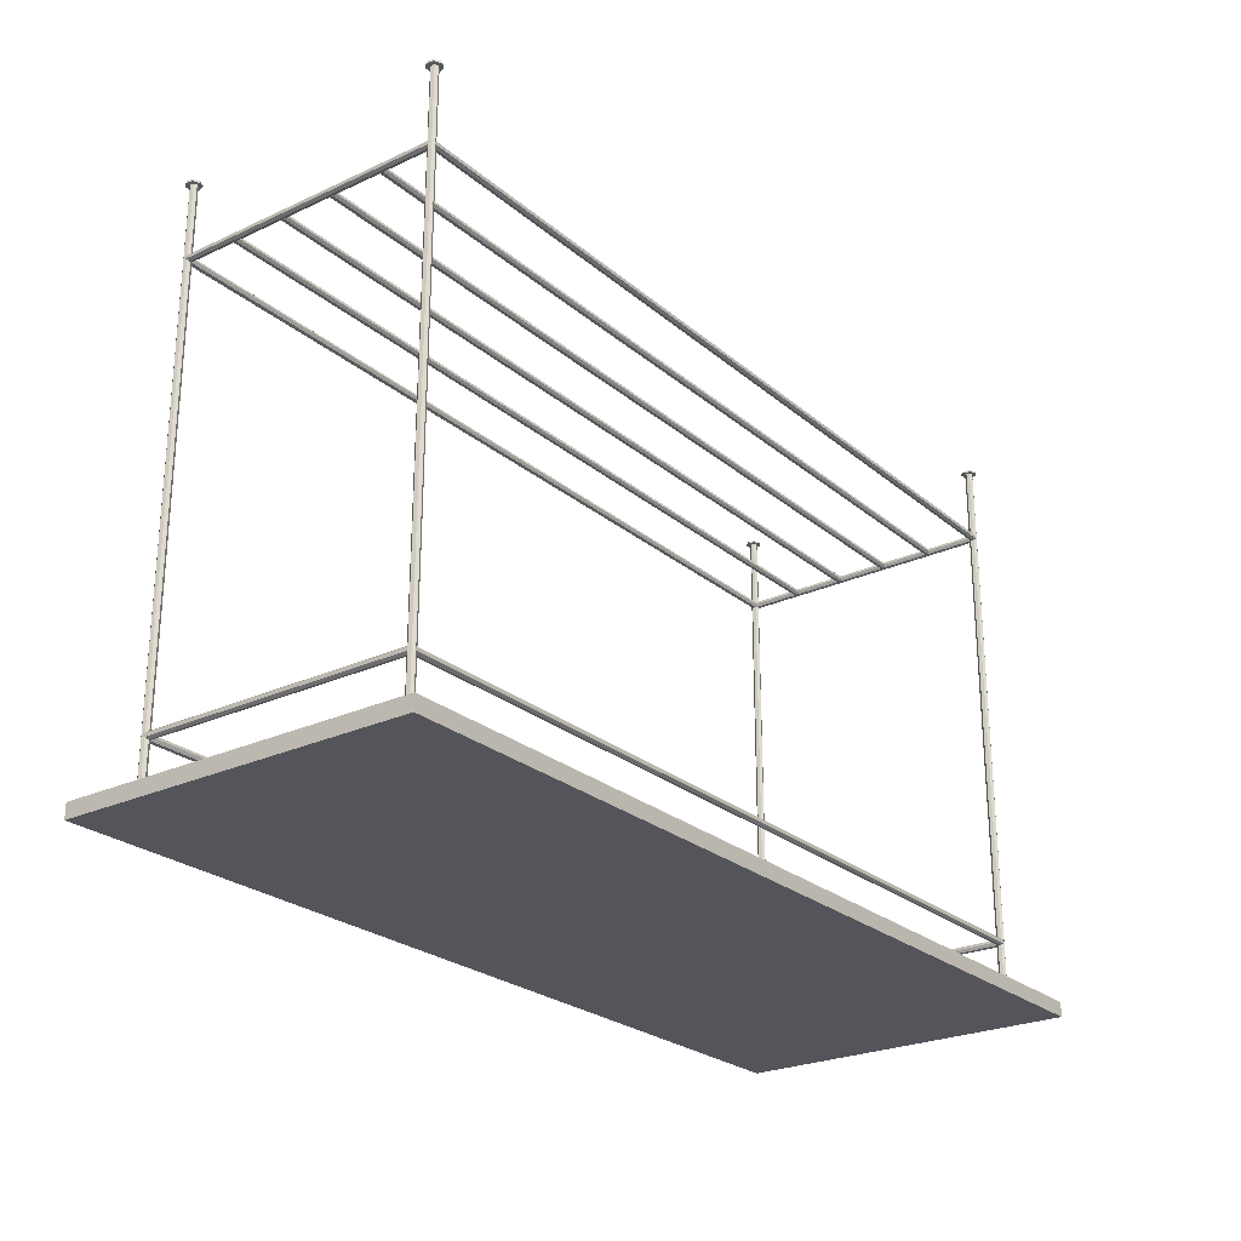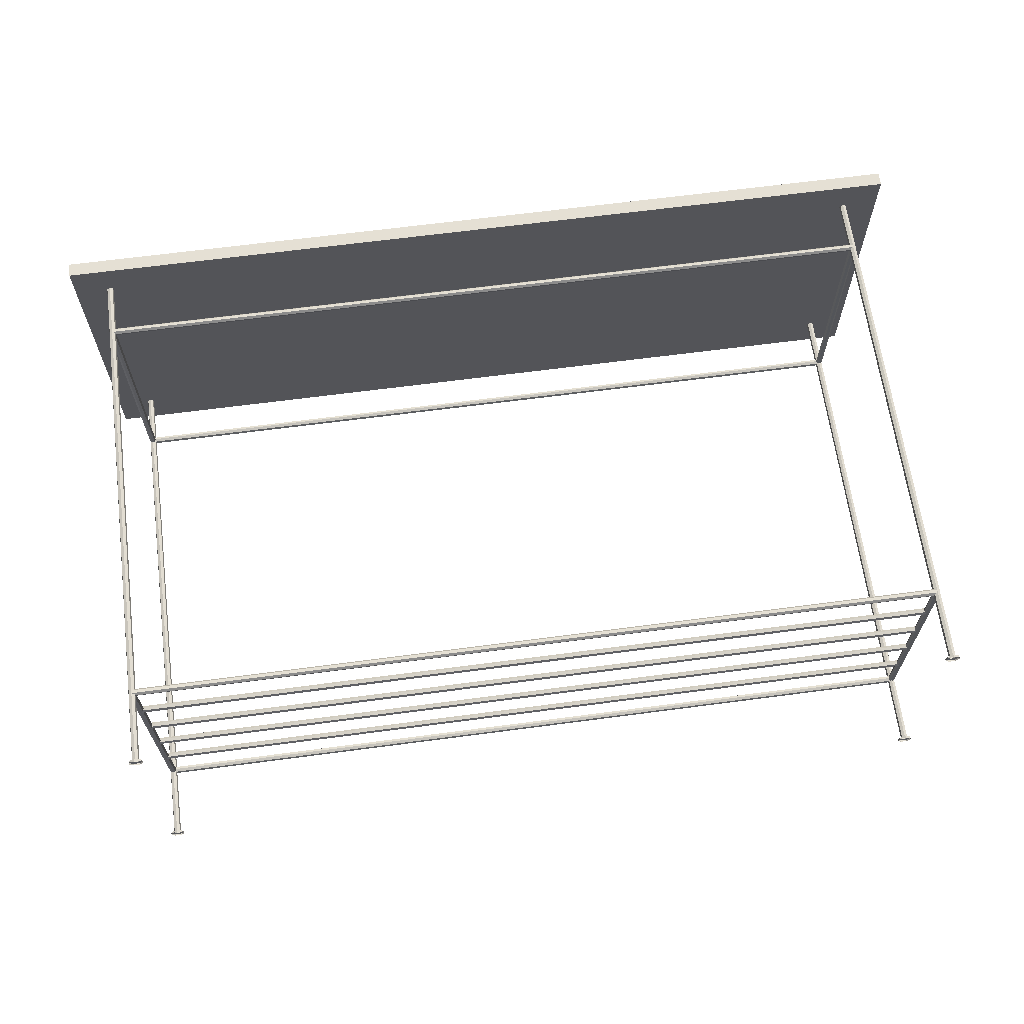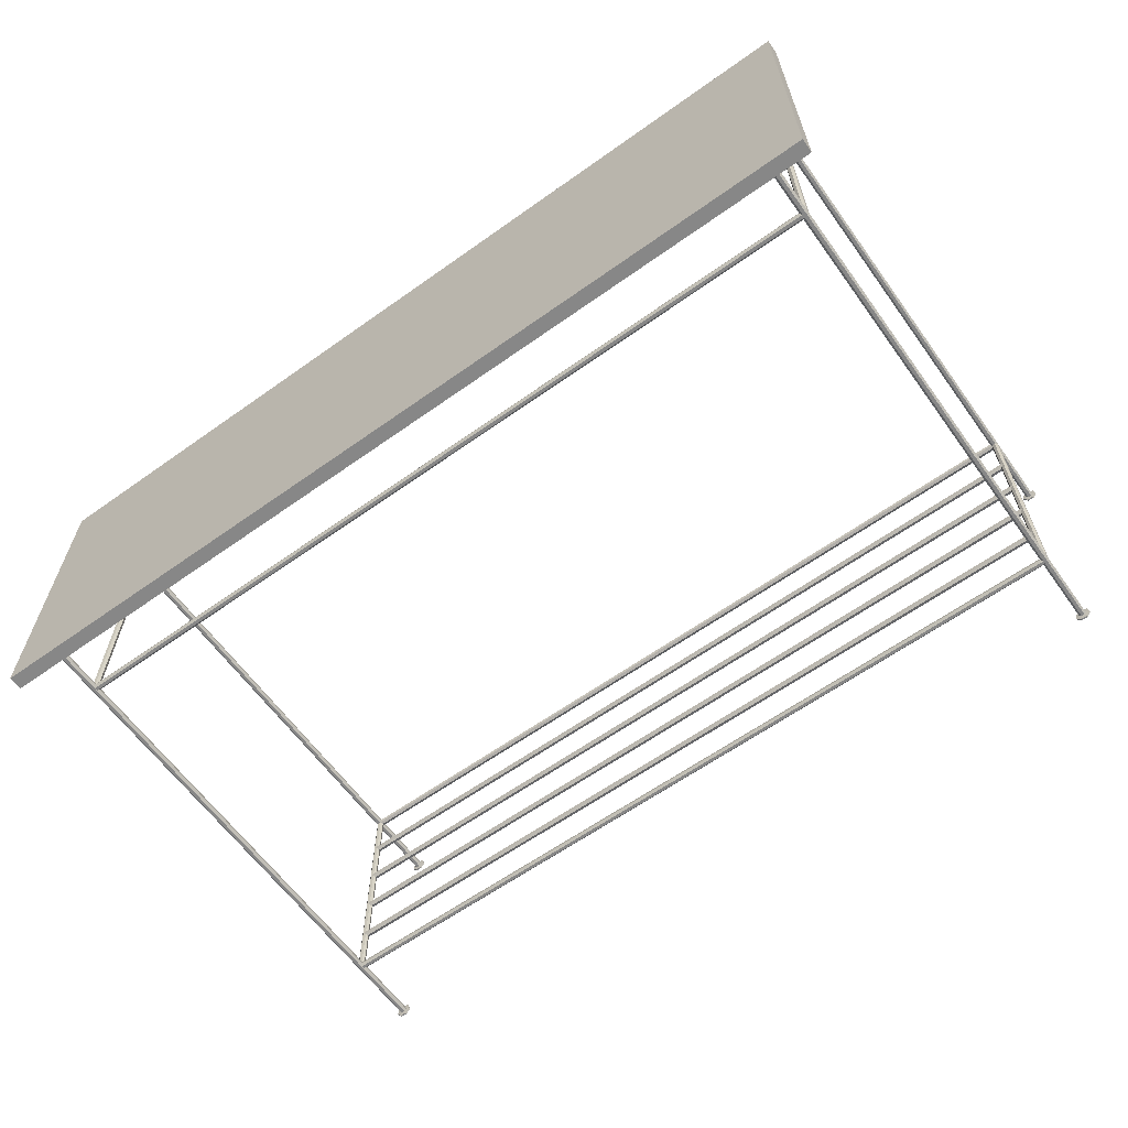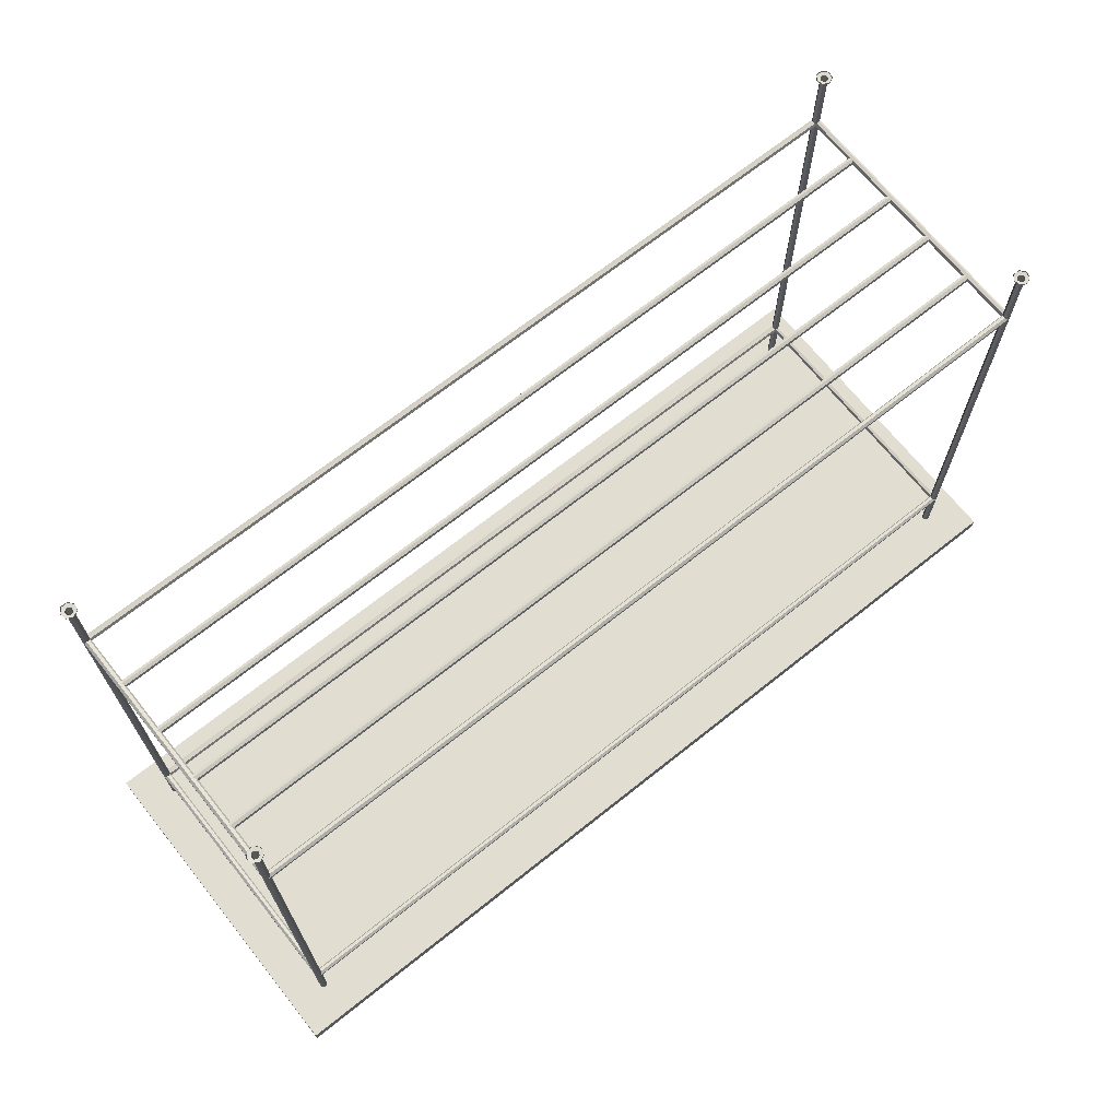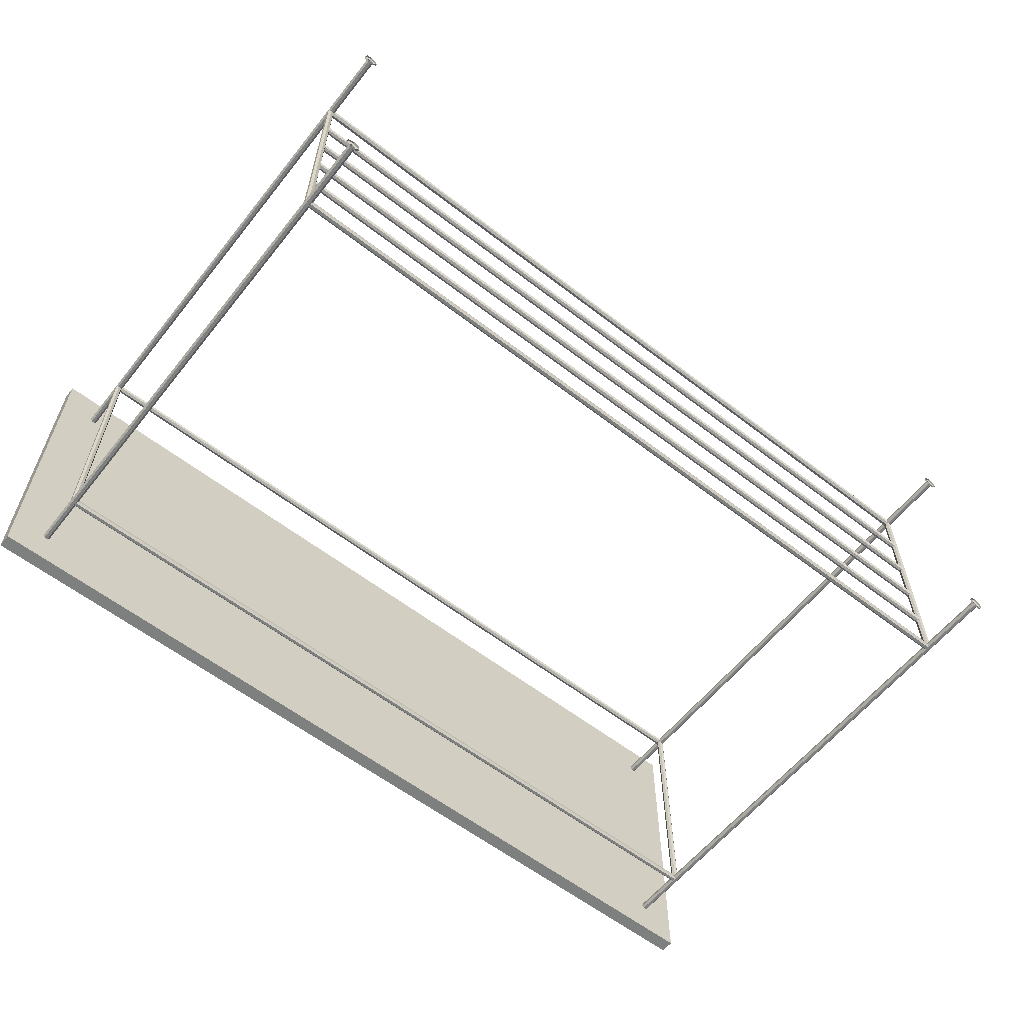
<metadata>
{"format":"obj","ext":"obj","renderer":"f3d","projection":"perspective","resolution":1024,"background":"white","views":[{"elev":-25.0,"azim":126.9,"up":"+Z"},{"elev":65.3,"azim":-7.6,"up":"+Y"},{"elev":-62.4,"azim":-144.2,"up":"+Y"},{"elev":68.7,"azim":141.4,"up":"+Z"},{"elev":-59.6,"azim":-38.4,"up":"+Y"}]}
</metadata>
<code>
o m900
v 0.4354 0.135 -0.02457
v 0.4354 0.1364 -0.02167
v 0.4354 0.1396 -0.02095
v 0.4354 0.1421 -0.02296
v 0.4354 0.1421 -0.02618
v 0.4354 0.1396 -0.0282
v 0.4354 0.1364 -0.02748
v -0.4354 0.1351 -0.02458
v -0.4354 0.1365 -0.02167
v -0.4354 0.1396 -0.02096
v -0.4354 0.1421 -0.02297
v -0.4354 0.1421 -0.02619
v -0.4354 0.1396 -0.02821
v -0.4354 0.1365 -0.02749
v -0.4354 -0.135 0.4188
v 0.4354 -0.135 0.4188
v 0.4354 -0.1364 0.4217
v -0.4354 -0.1364 0.4217
v 0.4354 -0.1395 0.4224
v -0.4354 -0.1395 0.4224
v 0.4354 -0.142 0.4204
v -0.4354 -0.1421 0.4204
v 0.4354 -0.142 0.4171
v -0.4354 -0.1421 0.4171
v 0.4354 -0.1395 0.4151
v -0.4354 -0.1395 0.4151
v 0.4354 -0.1364 0.4158
v -0.4354 -0.1364 0.4159
v -0.4354 -0.135 -0.02457
v 0.4354 -0.135 -0.02458
v 0.4354 -0.1364 -0.02167
v -0.4354 -0.1364 -0.02167
v 0.4354 -0.1395 -0.02096
v -0.4354 -0.1395 -0.02095
v 0.4354 -0.142 -0.02297
v -0.4354 -0.1421 -0.02296
v 0.4354 -0.142 -0.02619
v -0.4354 -0.1421 -0.02618
v 0.4354 -0.1395 -0.02821
v -0.4354 -0.1395 -0.0282
v 0.4354 -0.1364 -0.02749
v -0.4354 -0.1364 -0.02748
v -0.4319 0.1382 -0.02457
v -0.4319 -0.1388 -0.02458
v -0.4333 -0.1388 -0.02167
v -0.4333 0.1382 -0.02167
v -0.4365 -0.1388 -0.02096
v -0.4364 0.1382 -0.02095
v -0.439 -0.1388 -0.02297
v -0.439 0.1382 -0.02296
v -0.439 -0.1388 -0.02619
v -0.439 0.1382 -0.02618
v -0.4365 -0.1388 -0.02821
v -0.4364 0.1382 -0.0282
v -0.4333 -0.1388 -0.02749
v -0.4333 0.1382 -0.02748
v -0.4319 0.1382 0.4188
v -0.4319 -0.1388 0.4188
v -0.4333 -0.1388 0.4217
v -0.4333 0.1382 0.4217
v -0.4365 -0.1388 0.4224
v -0.4364 0.1382 0.4224
v -0.439 -0.1388 0.4204
v -0.439 0.1382 0.4204
v -0.439 -0.1388 0.4171
v -0.439 0.1382 0.4171
v -0.4365 -0.1388 0.4151
v -0.4364 0.1382 0.4151
v -0.4333 -0.1388 0.4158
v -0.4333 0.1382 0.4159
v 0.4318 -0.1388 0.4188
v 0.4318 0.1382 0.4188
v 0.4332 0.1382 0.4217
v 0.4332 -0.1388 0.4217
v 0.4364 0.1382 0.4224
v 0.4364 -0.1388 0.4224
v 0.4389 0.1382 0.4204
v 0.4389 -0.1388 0.4204
v 0.4389 0.1382 0.4171
v 0.4389 -0.1388 0.4171
v 0.4364 0.1382 0.4151
v 0.4364 -0.1388 0.4151
v 0.4332 0.1382 0.4158
v 0.4332 -0.1388 0.4159
v 0.4318 -0.1388 -0.02457
v 0.4318 0.1382 -0.02458
v 0.4332 0.1382 -0.02167
v 0.4332 -0.1388 -0.02167
v 0.4364 0.1382 -0.02096
v 0.4364 -0.1388 -0.02095
v 0.4389 0.1382 -0.02297
v 0.4389 -0.1388 -0.02296
v 0.4389 0.1382 -0.02619
v 0.4389 -0.1388 -0.02618
v 0.4364 0.1382 -0.02821
v 0.4364 -0.1388 -0.0282
v 0.4332 0.1382 -0.02749
v 0.4332 -0.1388 -0.02748
v 0.4354 0.135 0.4188
v -0.4354 0.1351 0.4188
v -0.4354 0.1365 0.4217
v 0.4354 0.1364 0.4217
v -0.4354 0.1396 0.4224
v 0.4354 0.1396 0.4224
v -0.4354 0.1421 0.4204
v 0.4354 0.1421 0.4204
v -0.4354 0.1421 0.4171
v 0.4354 0.1421 0.4171
v -0.4354 0.1396 0.4151
v 0.4354 0.1396 0.4151
v -0.4354 0.1365 0.4158
v 0.4354 0.1364 0.4159
v 0.4354 0.146 0.4964
v 0.4415 0.1431 0.4964
v 0.443 0.1364 0.4964
v 0.4388 0.1311 0.4964
v 0.432 0.1311 0.4964
v 0.4278 0.1364 0.4964
v 0.4293 0.1431 0.4964
v 0.4354 0.146 0.4947
v 0.4415 0.1431 0.4947
v 0.443 0.1364 0.4947
v 0.4388 0.1311 0.4947
v 0.432 0.1311 0.4947
v 0.4278 0.1364 0.4947
v 0.4293 0.1431 0.4947
v 0.4354 0.1423 0.4944
v 0.4385 0.1408 0.4944
v 0.4392 0.1375 0.4944
v 0.4371 0.1348 0.4944
v 0.4337 0.1348 0.4944
v 0.4316 0.1375 0.4944
v 0.4324 0.1408 0.4944
v 0.4354 0.1423 -0.08247
v 0.4385 0.1408 -0.08247
v 0.4392 0.1375 -0.08247
v 0.4371 0.1348 -0.08247
v 0.4337 0.1348 -0.08247
v 0.4316 0.1375 -0.08247
v 0.4324 0.1408 -0.08247
v -0.4354 0.146 0.4964
v -0.4354 0.146 0.4947
v -0.4293 0.1431 0.4947
v -0.4293 0.1431 0.4964
v -0.4278 0.1364 0.4947
v -0.4278 0.1364 0.4964
v -0.432 0.1311 0.4947
v -0.432 0.1311 0.4964
v -0.4388 0.1311 0.4947
v -0.4388 0.1311 0.4964
v -0.443 0.1364 0.4947
v -0.443 0.1364 0.4964
v -0.4415 0.1431 0.4947
v -0.4415 0.1431 0.4964
v -0.4354 0.1423 0.4944
v -0.4324 0.1408 0.4944
v -0.4316 0.1375 0.4944
v -0.4337 0.1348 0.4944
v -0.4371 0.1348 0.4944
v -0.4392 0.1375 0.4944
v -0.4385 0.1408 0.4944
v -0.4354 0.1423 -0.08247
v -0.4324 0.1408 -0.08247
v -0.4316 0.1375 -0.08247
v -0.4337 0.1348 -0.08247
v -0.4371 0.1348 -0.08247
v -0.4392 0.1375 -0.08247
v -0.4385 0.1408 -0.08247
v 0.4354 -0.1311 0.4964
v 0.4354 -0.1311 0.4947
v 0.4415 -0.134 0.4947
v 0.4415 -0.134 0.4964
v 0.443 -0.1406 0.4947
v 0.443 -0.1406 0.4964
v 0.4388 -0.146 0.4947
v 0.4388 -0.146 0.4964
v 0.432 -0.146 0.4947
v 0.432 -0.146 0.4964
v 0.4278 -0.1406 0.4947
v 0.4278 -0.1406 0.4964
v 0.4293 -0.134 0.4947
v 0.4293 -0.134 0.4964
v 0.4354 -0.1348 0.4944
v 0.4385 -0.1363 0.4944
v 0.4392 -0.1396 0.4944
v 0.4371 -0.1422 0.4944
v 0.4337 -0.1422 0.4944
v 0.4316 -0.1396 0.4944
v 0.4324 -0.1363 0.4944
v 0.4354 -0.1348 -0.08247
v 0.4385 -0.1363 -0.08247
v 0.4392 -0.1396 -0.08247
v 0.4371 -0.1422 -0.08247
v 0.4337 -0.1422 -0.08247
v 0.4316 -0.1396 -0.08247
v 0.4324 -0.1363 -0.08247
v -0.4354 -0.1311 0.4964
v -0.4354 -0.1311 0.4947
v -0.4293 -0.134 0.4947
v -0.4293 -0.134 0.4964
v -0.4278 -0.1406 0.4947
v -0.4278 -0.1406 0.4964
v -0.432 -0.146 0.4947
v -0.432 -0.146 0.4964
v -0.4388 -0.146 0.4947
v -0.4388 -0.146 0.4964
v -0.443 -0.1406 0.4947
v -0.443 -0.1406 0.4964
v -0.4415 -0.134 0.4947
v -0.4415 -0.134 0.4964
v -0.4354 -0.1348 0.4944
v -0.4324 -0.1363 0.4944
v -0.4316 -0.1396 0.4944
v -0.4337 -0.1422 0.4944
v -0.4371 -0.1422 0.4944
v -0.4392 -0.1396 0.4944
v -0.4385 -0.1363 0.4944
v -0.4354 -0.1348 -0.08247
v -0.4324 -0.1363 -0.08247
v -0.4316 -0.1396 -0.08247
v -0.4337 -0.1422 -0.08247
v -0.4371 -0.1422 -0.08247
v -0.4392 -0.1396 -0.08247
v -0.4385 -0.1363 -0.08247
v 0.4354 0.08311 0.4221
v -0.4354 0.0831 0.4221
v -0.4354 0.086 0.4208
v 0.4354 0.08601 0.4208
v -0.4354 0.08672 0.4178
v 0.4354 0.08673 0.4179
v -0.4354 0.08471 0.4155
v 0.4354 0.08472 0.4155
v -0.4354 0.08149 0.4155
v 0.4354 0.0815 0.4155
v -0.4354 0.07948 0.4178
v 0.4354 0.07949 0.4179
v -0.4354 0.08019 0.4208
v 0.4354 0.0802 0.4208
v 0.4354 0.02769 0.4221
v -0.4354 0.02768 0.4221
v -0.4354 0.03059 0.4208
v 0.4354 0.0306 0.4208
v -0.4354 0.0313 0.4178
v 0.4354 0.03132 0.4179
v -0.4354 0.0293 0.4155
v 0.4354 0.02931 0.4155
v -0.4354 0.02607 0.4155
v 0.4354 0.02608 0.4155
v -0.4354 0.02406 0.4178
v 0.4354 0.02407 0.4179
v -0.4354 0.02478 0.4208
v 0.4354 0.02479 0.4208
v 0.4354 -0.02772 0.4221
v -0.4354 -0.02773 0.4221
v -0.4354 -0.02483 0.4208
v 0.4354 -0.02482 0.4208
v -0.4354 -0.02411 0.4178
v 0.4354 -0.0241 0.4179
v -0.4354 -0.02612 0.4155
v 0.4354 -0.02611 0.4155
v -0.4354 -0.02935 0.4155
v 0.4354 -0.02934 0.4155
v -0.4354 -0.03136 0.4178
v 0.4354 -0.03135 0.4179
v -0.4354 -0.03064 0.4208
v 0.4354 -0.03063 0.4208
v 0.4354 -0.08314 0.4221
v -0.4354 -0.08315 0.4221
v -0.4354 -0.08025 0.4208
v 0.4354 -0.08024 0.4208
v -0.4354 -0.07953 0.4178
v 0.4354 -0.07952 0.4179
v -0.4354 -0.08154 0.4155
v 0.4354 -0.08153 0.4155
v -0.4354 -0.08476 0.4155
v 0.4354 -0.08475 0.4155
v -0.4354 -0.08677 0.4178
v 0.4354 -0.08676 0.4179
v -0.4354 -0.08606 0.4208
v 0.4354 -0.08605 0.4208
v 0.475 0.1782 -0.09699
v -0.475 0.1781 -0.09699
v 0.475 -0.1781 -0.09699
v -0.475 -0.1781 -0.09699
v 0.475 0.1782 -0.08214
v -0.475 0.1781 -0.08214
v 0.475 -0.1781 -0.08214
v -0.475 -0.1781 -0.08214
f 9 8 1
f 2 9 1
f 10 9 2
f 3 10 2
f 11 10 3
f 4 11 3
f 12 11 4
f 5 12 4
f 13 12 5
f 6 13 5
f 14 13 6
f 7 14 6
f 8 14 7
f 1 8 7
f 17 16 15
f 18 17 15
f 19 17 18
f 20 19 18
f 21 19 20
f 22 21 20
f 23 21 22
f 24 23 22
f 25 23 24
f 26 25 24
f 27 25 26
f 28 27 26
f 16 27 28
f 15 16 28
f 31 30 29
f 32 31 29
f 33 31 32
f 34 33 32
f 35 33 34
f 36 35 34
f 37 35 36
f 38 37 36
f 39 37 38
f 40 39 38
f 41 39 40
f 42 41 40
f 30 41 42
f 29 30 42
f 45 44 43
f 46 45 43
f 47 45 46
f 48 47 46
f 49 47 48
f 50 49 48
f 51 49 50
f 52 51 50
f 53 51 52
f 54 53 52
f 55 53 54
f 56 55 54
f 44 55 56
f 43 44 56
f 59 58 57
f 60 59 57
f 61 59 60
f 62 61 60
f 63 61 62
f 64 63 62
f 65 63 64
f 66 65 64
f 67 65 66
f 68 67 66
f 69 67 68
f 70 69 68
f 58 69 70
f 57 58 70
f 73 72 71
f 74 73 71
f 75 73 74
f 76 75 74
f 77 75 76
f 78 77 76
f 79 77 78
f 80 79 78
f 81 79 80
f 82 81 80
f 83 81 82
f 84 83 82
f 72 83 84
f 71 72 84
f 87 86 85
f 88 87 85
f 89 87 88
f 90 89 88
f 91 89 90
f 92 91 90
f 93 91 92
f 94 93 92
f 95 93 94
f 96 95 94
f 97 95 96
f 98 97 96
f 86 97 98
f 85 86 98
f 101 100 99
f 102 101 99
f 103 101 102
f 104 103 102
f 105 103 104
f 106 105 104
f 107 105 106
f 108 107 106
f 109 107 108
f 110 109 108
f 111 109 110
f 112 111 110
f 100 111 112
f 99 100 112
f 121 120 113
f 114 121 113
f 122 121 114
f 115 122 114
f 123 122 115
f 116 123 115
f 124 123 116
f 117 124 116
f 125 124 117
f 118 125 117
f 126 125 118
f 119 126 118
f 120 126 119
f 113 120 119
f 128 127 120
f 121 128 120
f 129 128 121
f 122 129 121
f 130 129 122
f 123 130 122
f 131 130 123
f 124 131 123
f 132 131 124
f 125 132 124
f 133 132 125
f 126 133 125
f 127 133 126
f 120 127 126
f 135 134 127
f 128 135 127
f 136 135 128
f 129 136 128
f 137 136 129
f 130 137 129
f 138 137 130
f 131 138 130
f 139 138 131
f 132 139 131
f 140 139 132
f 133 140 132
f 134 140 133
f 127 134 133
f 143 142 141
f 144 143 141
f 145 143 144
f 146 145 144
f 147 145 146
f 148 147 146
f 149 147 148
f 150 149 148
f 151 149 150
f 152 151 150
f 153 151 152
f 154 153 152
f 142 153 154
f 141 142 154
f 156 155 142
f 143 156 142
f 157 156 143
f 145 157 143
f 158 157 145
f 147 158 145
f 159 158 147
f 149 159 147
f 160 159 149
f 151 160 149
f 161 160 151
f 153 161 151
f 155 161 153
f 142 155 153
f 163 162 155
f 156 163 155
f 164 163 156
f 157 164 156
f 165 164 157
f 158 165 157
f 166 165 158
f 159 166 158
f 167 166 159
f 160 167 159
f 168 167 160
f 161 168 160
f 162 168 161
f 155 162 161
f 171 170 169
f 172 171 169
f 173 171 172
f 174 173 172
f 175 173 174
f 176 175 174
f 177 175 176
f 178 177 176
f 179 177 178
f 180 179 178
f 181 179 180
f 182 181 180
f 170 181 182
f 169 170 182
f 184 183 170
f 171 184 170
f 185 184 171
f 173 185 171
f 186 185 173
f 175 186 173
f 187 186 175
f 177 187 175
f 188 187 177
f 179 188 177
f 189 188 179
f 181 189 179
f 183 189 181
f 170 183 181
f 191 190 183
f 184 191 183
f 192 191 184
f 185 192 184
f 193 192 185
f 186 193 185
f 194 193 186
f 187 194 186
f 195 194 187
f 188 195 187
f 196 195 188
f 189 196 188
f 190 196 189
f 183 190 189
f 199 198 197
f 200 199 197
f 201 199 200
f 202 201 200
f 203 201 202
f 204 203 202
f 205 203 204
f 206 205 204
f 207 205 206
f 208 207 206
f 209 207 208
f 210 209 208
f 198 209 210
f 197 198 210
f 212 211 198
f 199 212 198
f 213 212 199
f 201 213 199
f 214 213 201
f 203 214 201
f 215 214 203
f 205 215 203
f 216 215 205
f 207 216 205
f 217 216 207
f 209 217 207
f 211 217 209
f 198 211 209
f 219 218 211
f 212 219 211
f 220 219 212
f 213 220 212
f 221 220 213
f 214 221 213
f 222 221 214
f 215 222 214
f 223 222 215
f 216 223 215
f 224 223 216
f 217 224 216
f 218 224 217
f 211 218 217
f 227 226 225
f 228 227 225
f 229 227 228
f 230 229 228
f 231 229 230
f 232 231 230
f 233 231 232
f 234 233 232
f 235 233 234
f 236 235 234
f 237 235 236
f 238 237 236
f 226 237 238
f 225 226 238
f 241 240 239
f 242 241 239
f 243 241 242
f 244 243 242
f 245 243 244
f 246 245 244
f 247 245 246
f 248 247 246
f 249 247 248
f 250 249 248
f 251 249 250
f 252 251 250
f 240 251 252
f 239 240 252
f 255 254 253
f 256 255 253
f 257 255 256
f 258 257 256
f 259 257 258
f 260 259 258
f 261 259 260
f 262 261 260
f 263 261 262
f 264 263 262
f 265 263 264
f 266 265 264
f 254 265 266
f 253 254 266
f 269 268 267
f 270 269 267
f 271 269 270
f 272 271 270
f 273 271 272
f 274 273 272
f 275 273 274
f 276 275 274
f 277 275 276
f 278 277 276
f 279 277 278
f 280 279 278
f 268 279 280
f 267 268 280
f 282 281 283
f 284 282 283
f 288 287 285
f 286 288 285
f 286 285 281
f 282 286 281
f 287 288 284
f 283 287 284
f 288 286 282
f 284 288 282
f 285 287 283
f 281 285 283

</code>
